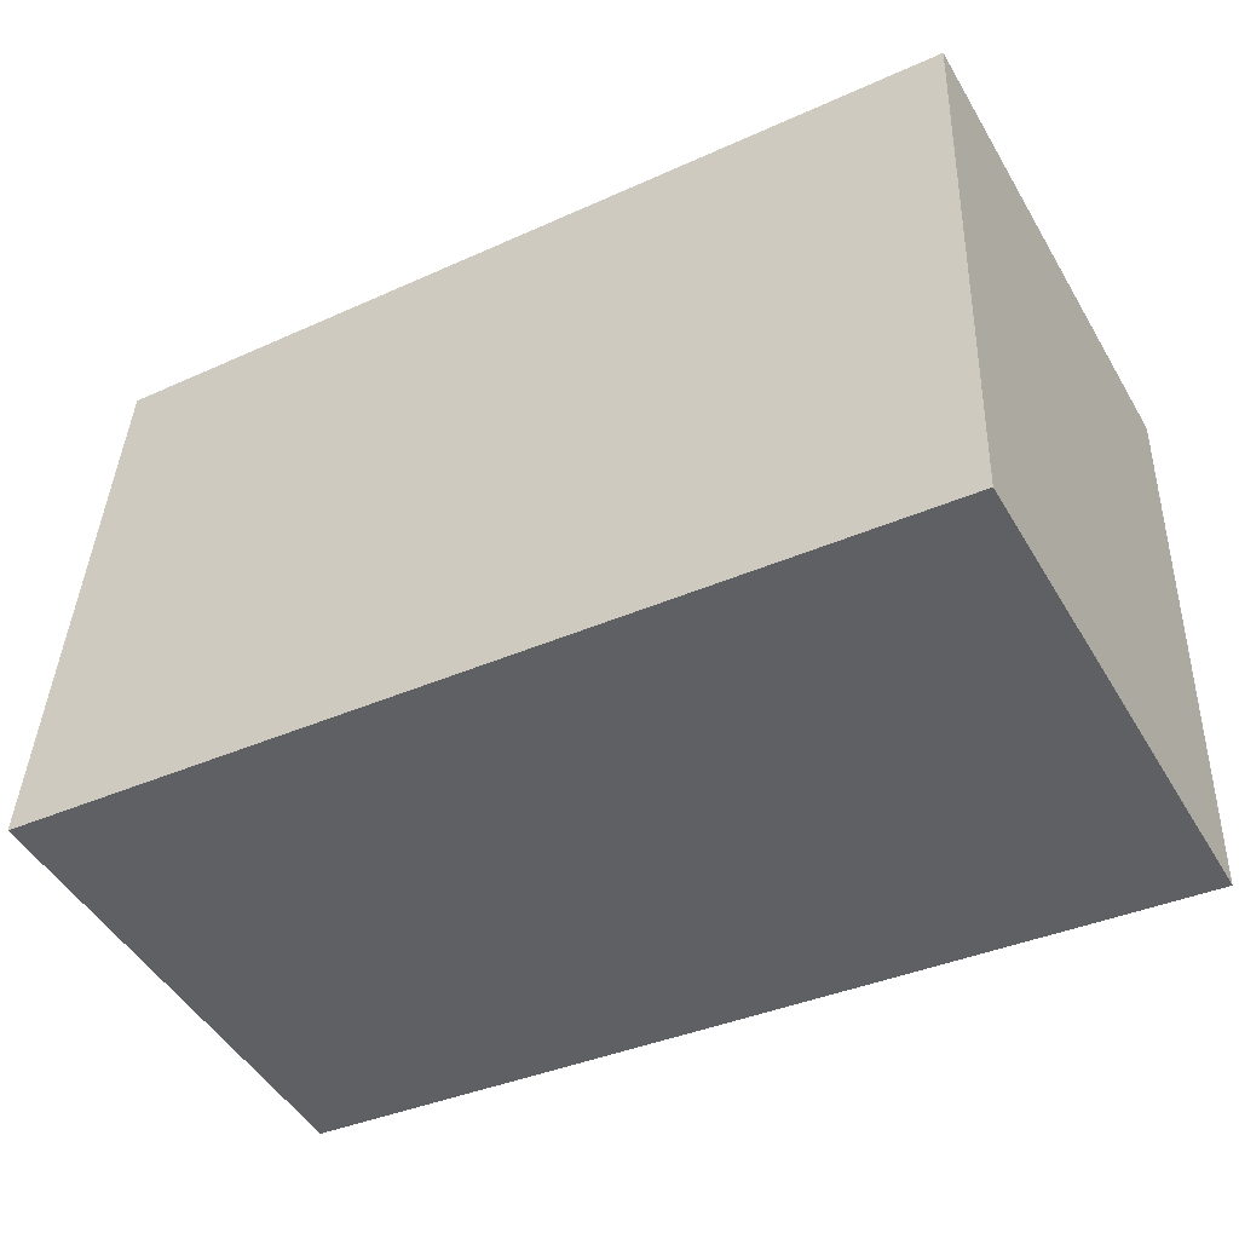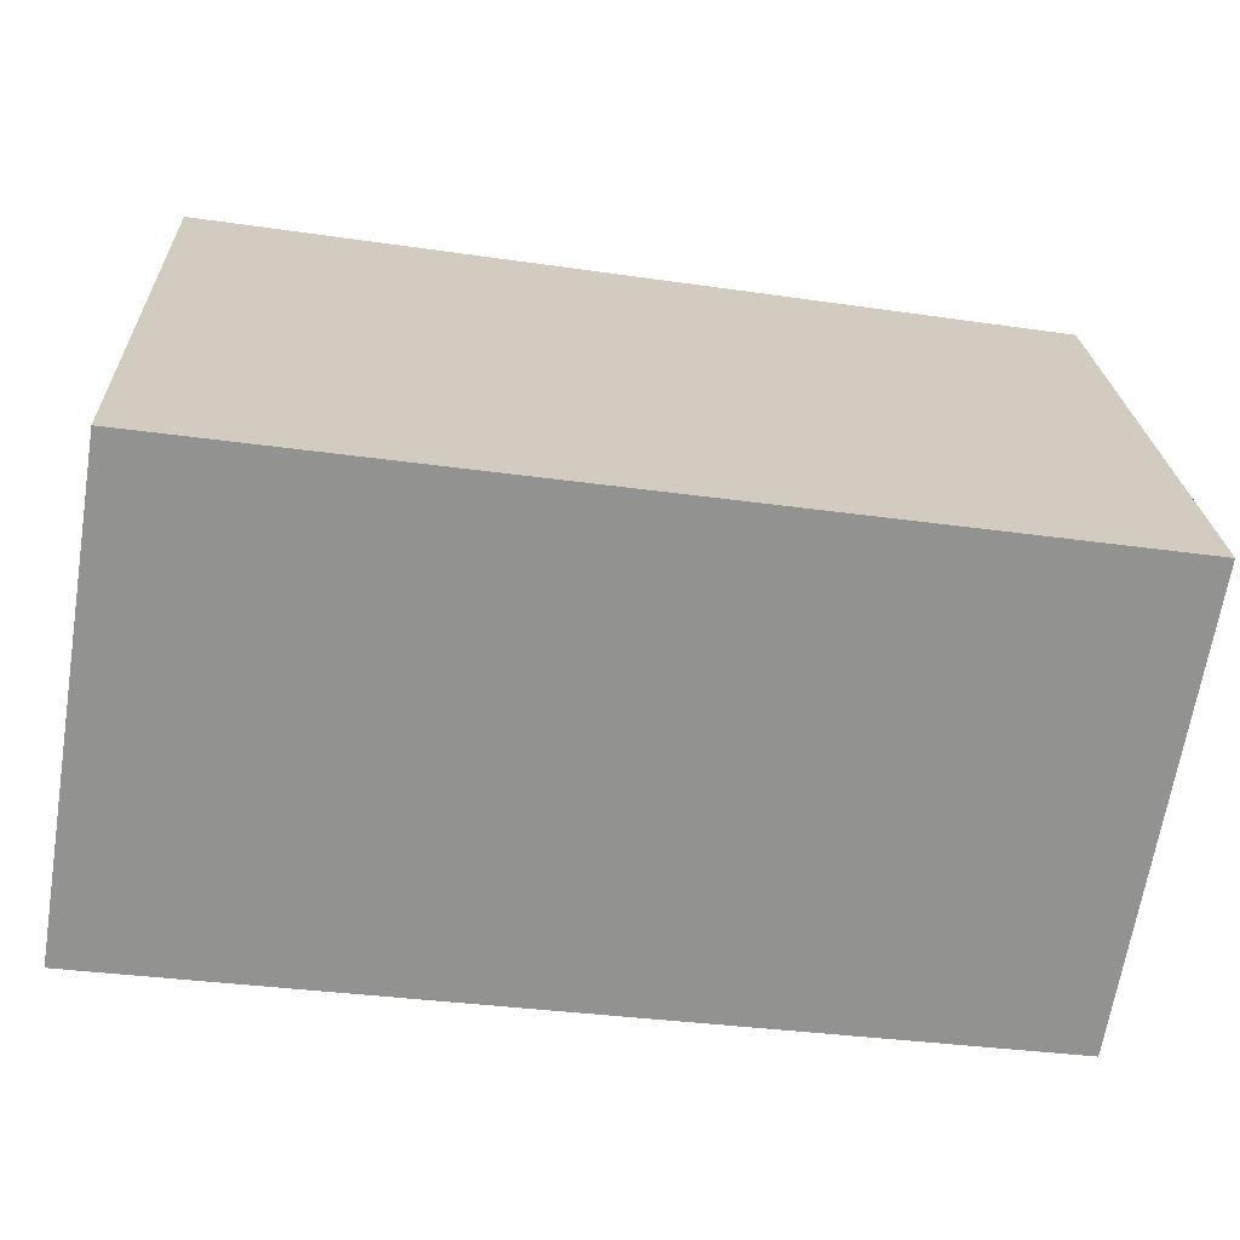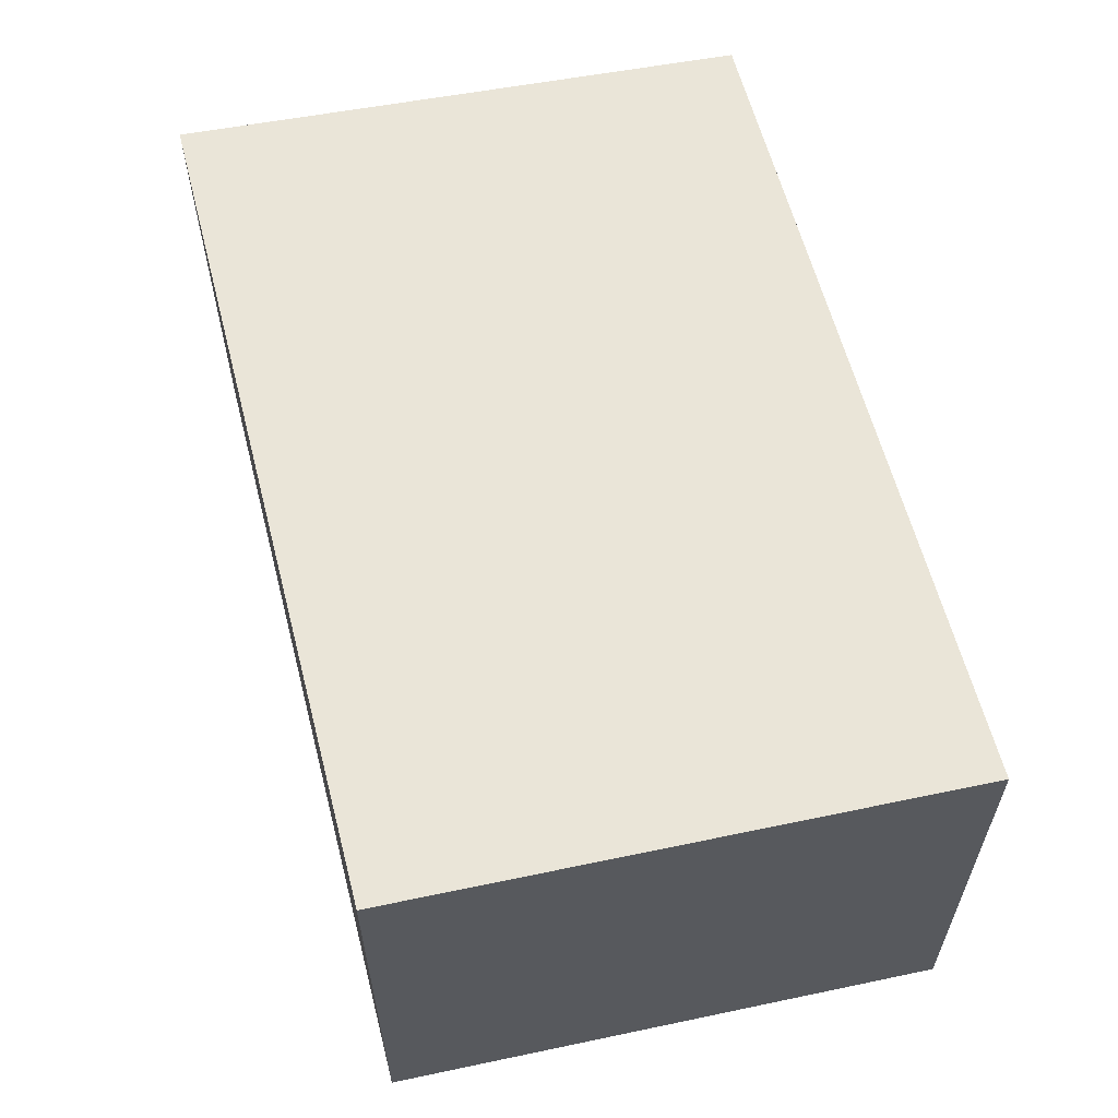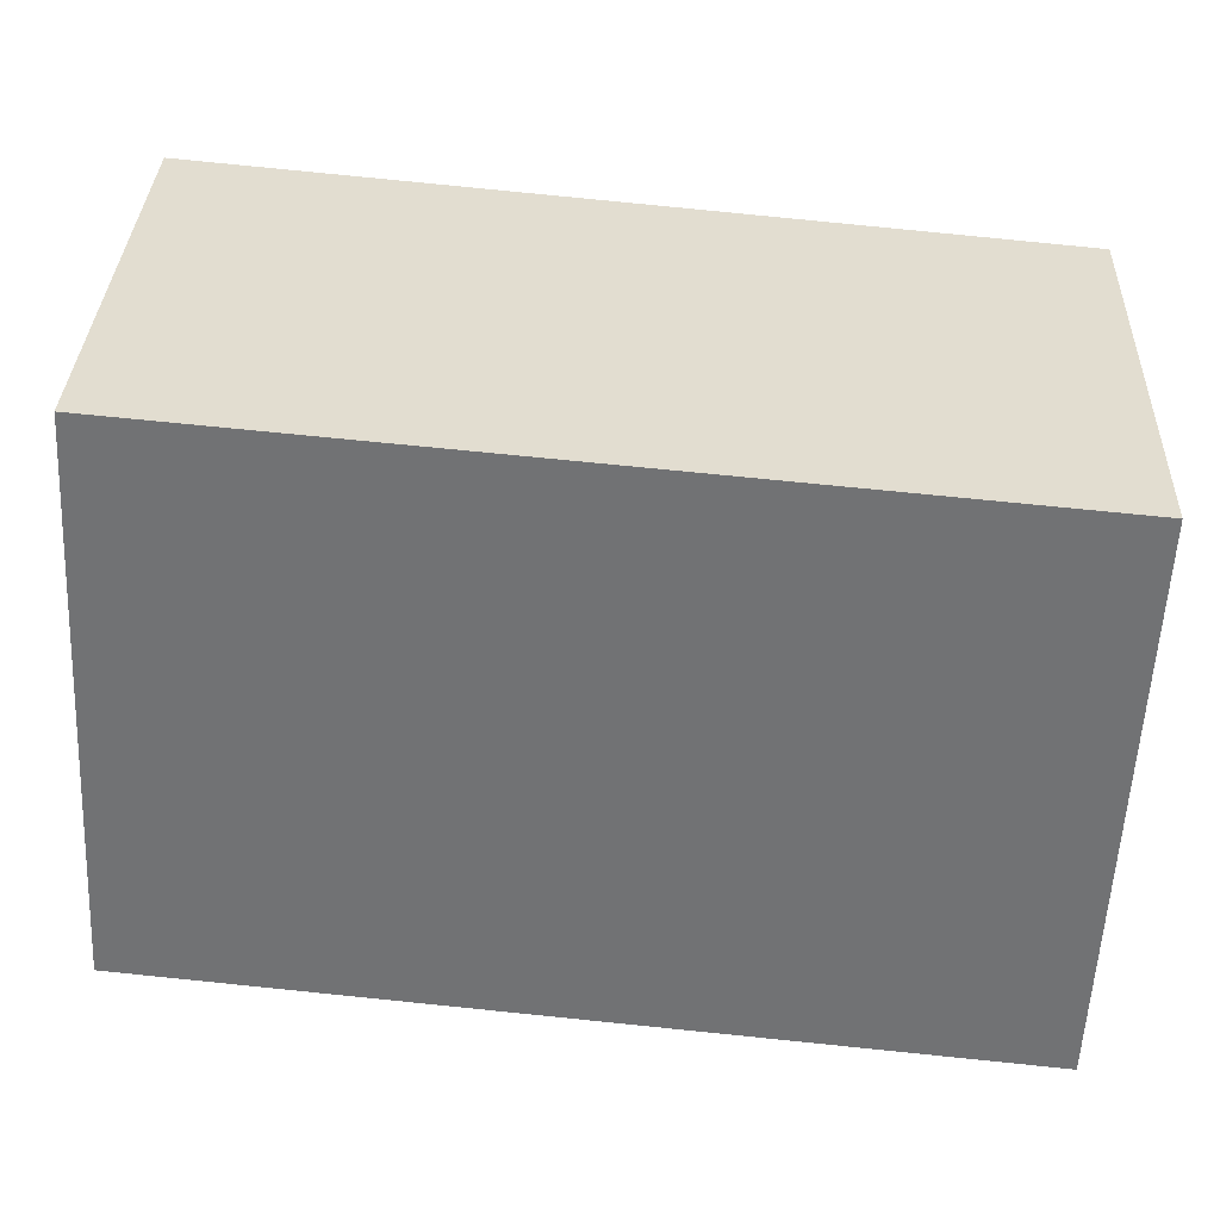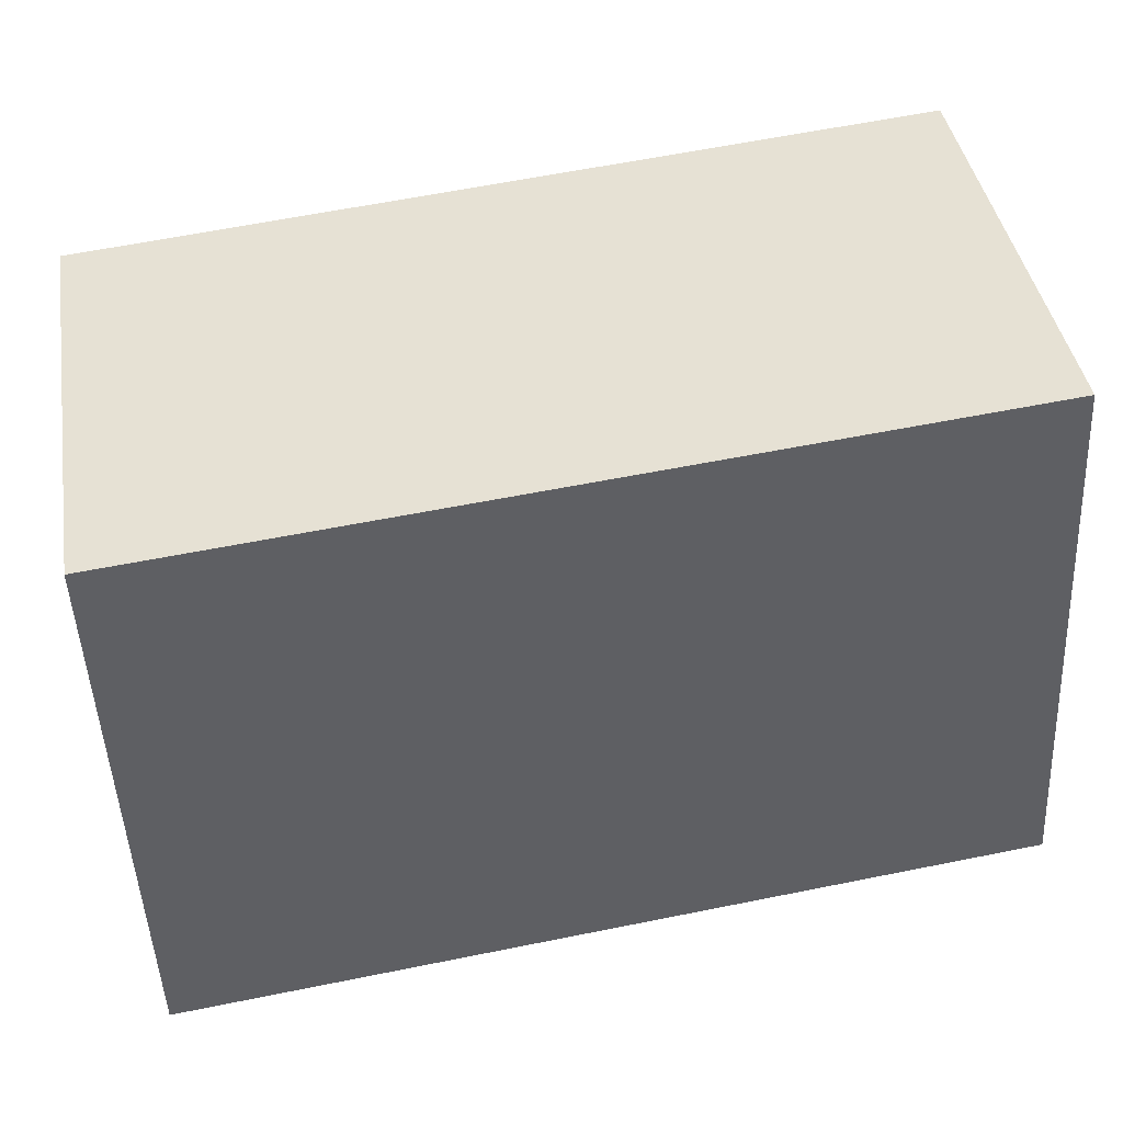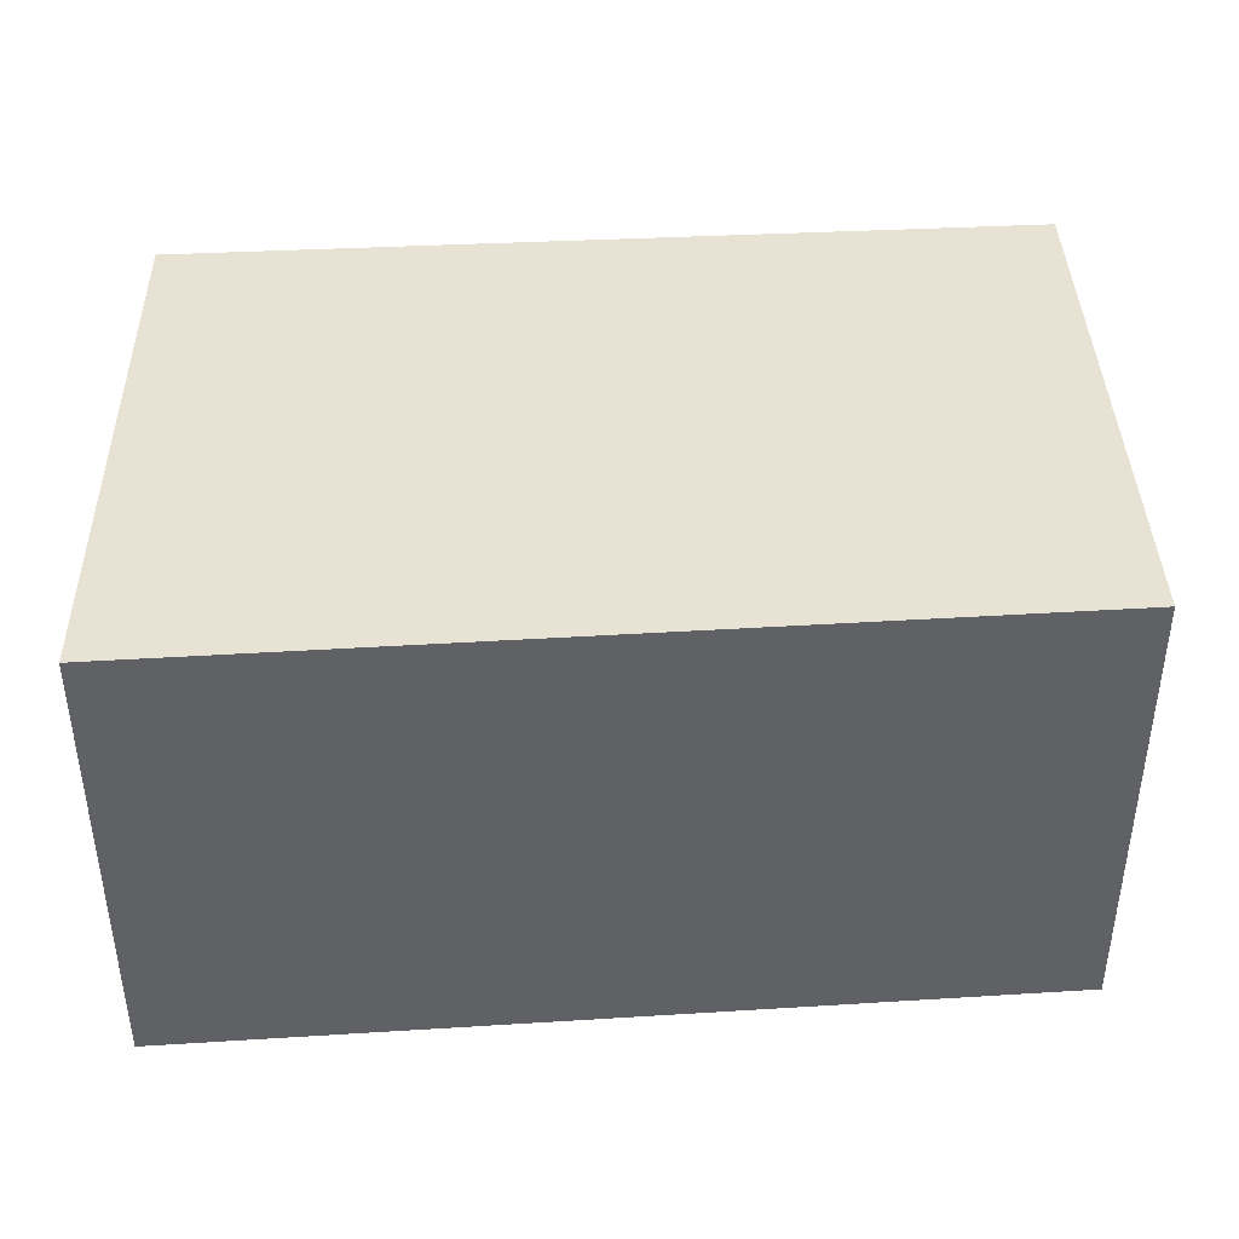
<metadata>
{"format":"obj","ext":"obj","renderer":"f3d","projection":"perspective","resolution":1024,"background":"white","views":[{"elev":-48.7,"azim":29.5,"up":"+Z"},{"elev":-66.7,"azim":170.8,"up":"+Z"},{"elev":59.2,"azim":-98.8,"up":"+Y"},{"elev":34.3,"azim":2.2,"up":"+Z"},{"elev":41.7,"azim":170.6,"up":"+Z"},{"elev":40.8,"azim":-178.6,"up":"+Y"}]}
</metadata>
<code>
v  0 2.301 1.409e-16
v  4.471 2.301 2.465
v  4.363 2.301 -0.442
v  0.17 2.301 2.842
v  4.363 2.706e-17 -0.442
v  0 0 0
v  0.17 -1.74e-16 2.842
v  4.471 -1.509e-16 2.465
g defaultobject
f 1 2 3
f 2 1 4
f 5 1 3
f 1 5 6
f 6 4 1
f 4 6 7
f 7 2 4
f 2 7 8
f 8 3 2
f 3 8 5
f 8 6 5
f 6 8 7

</code>
